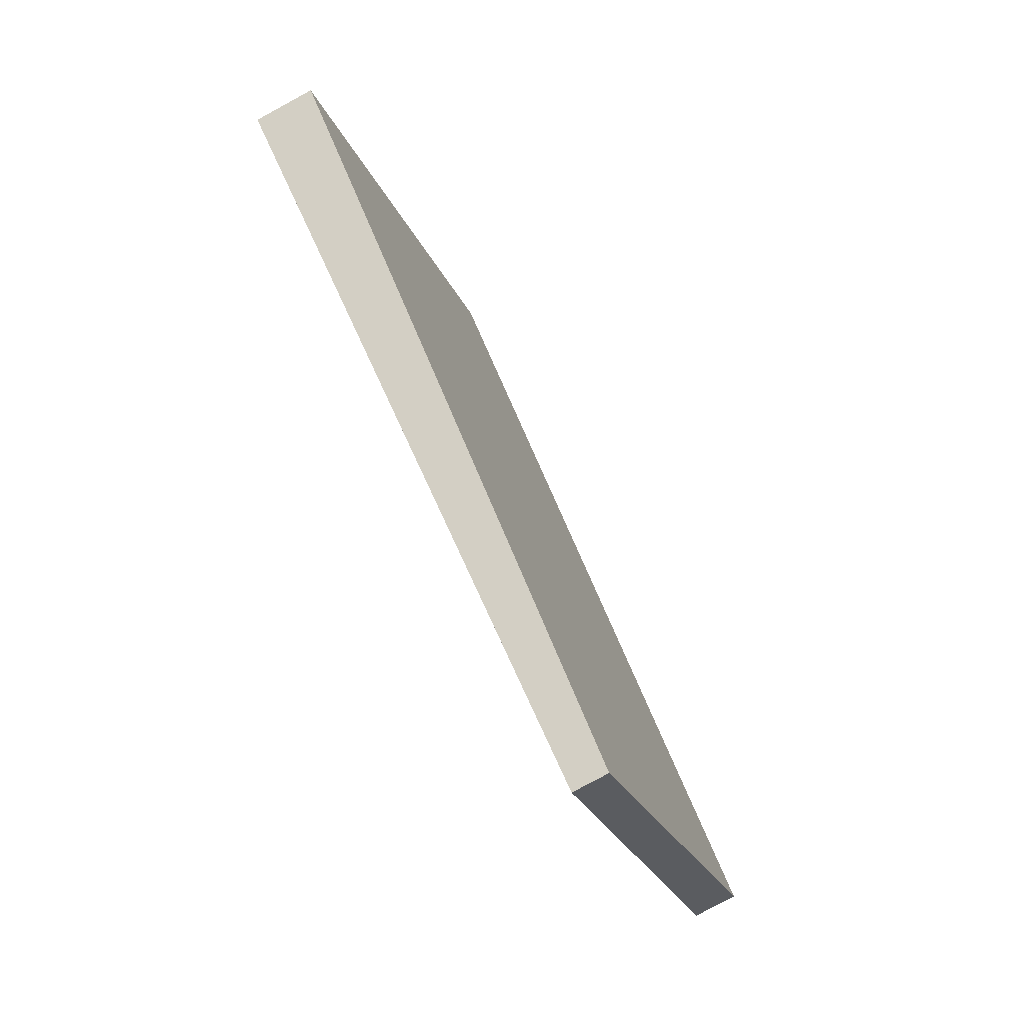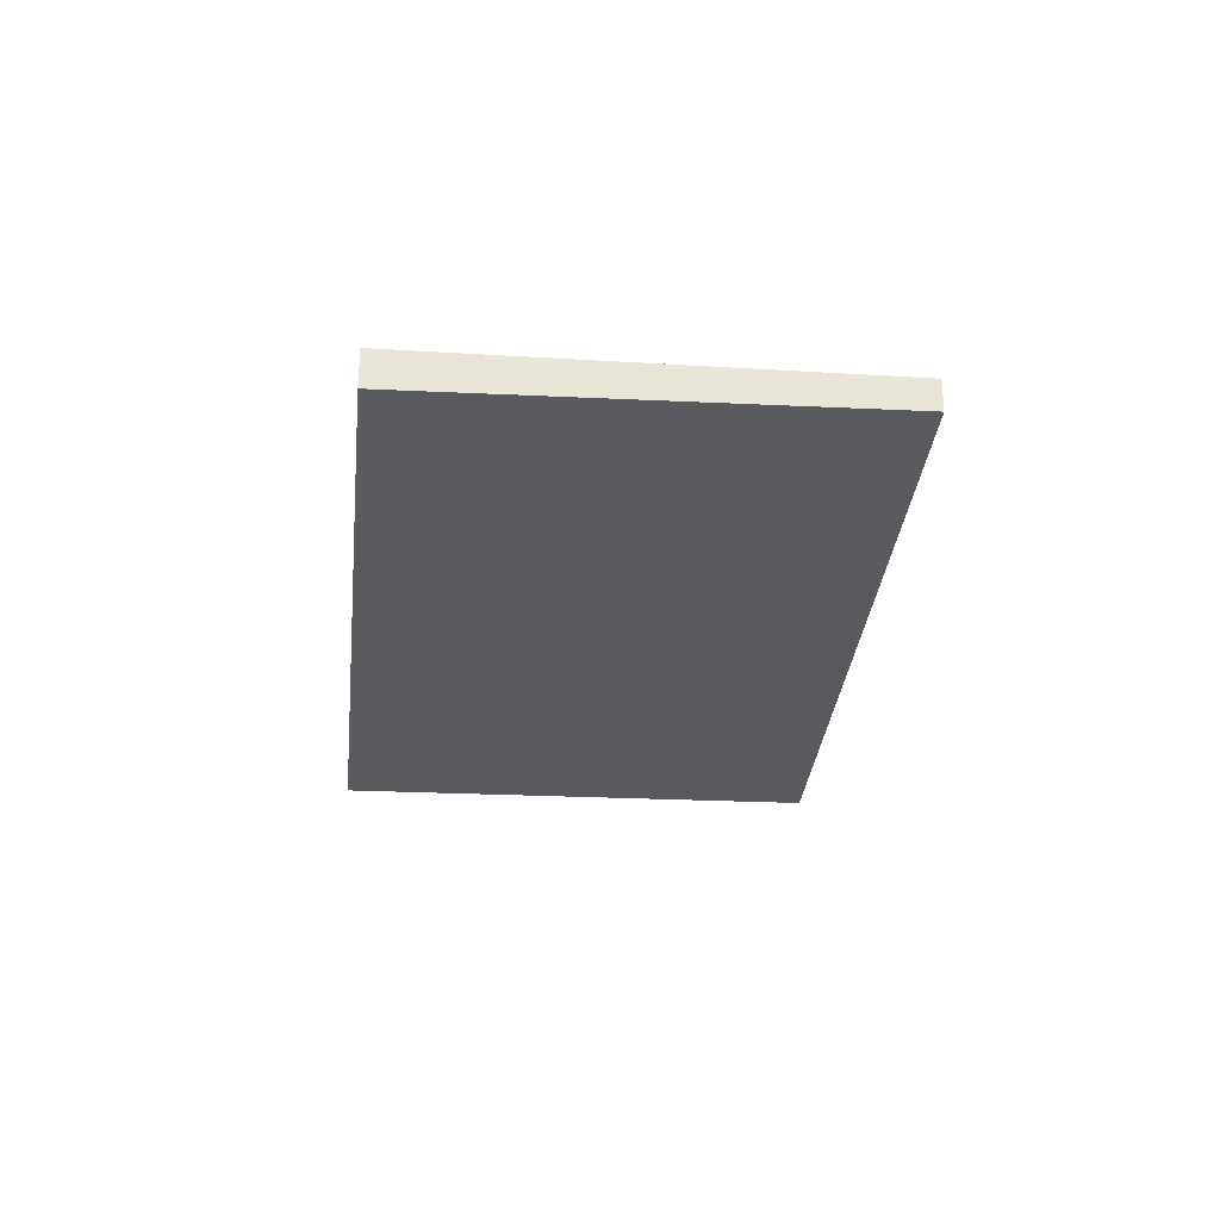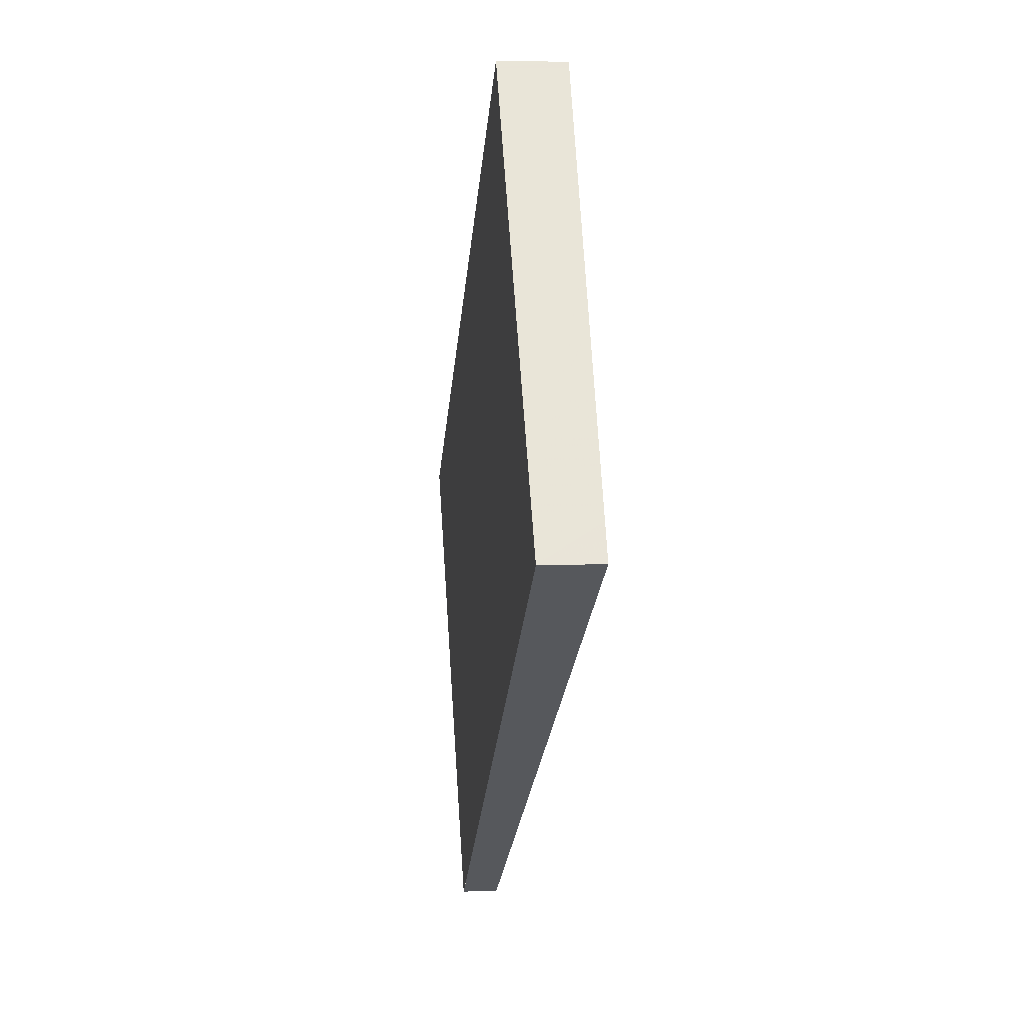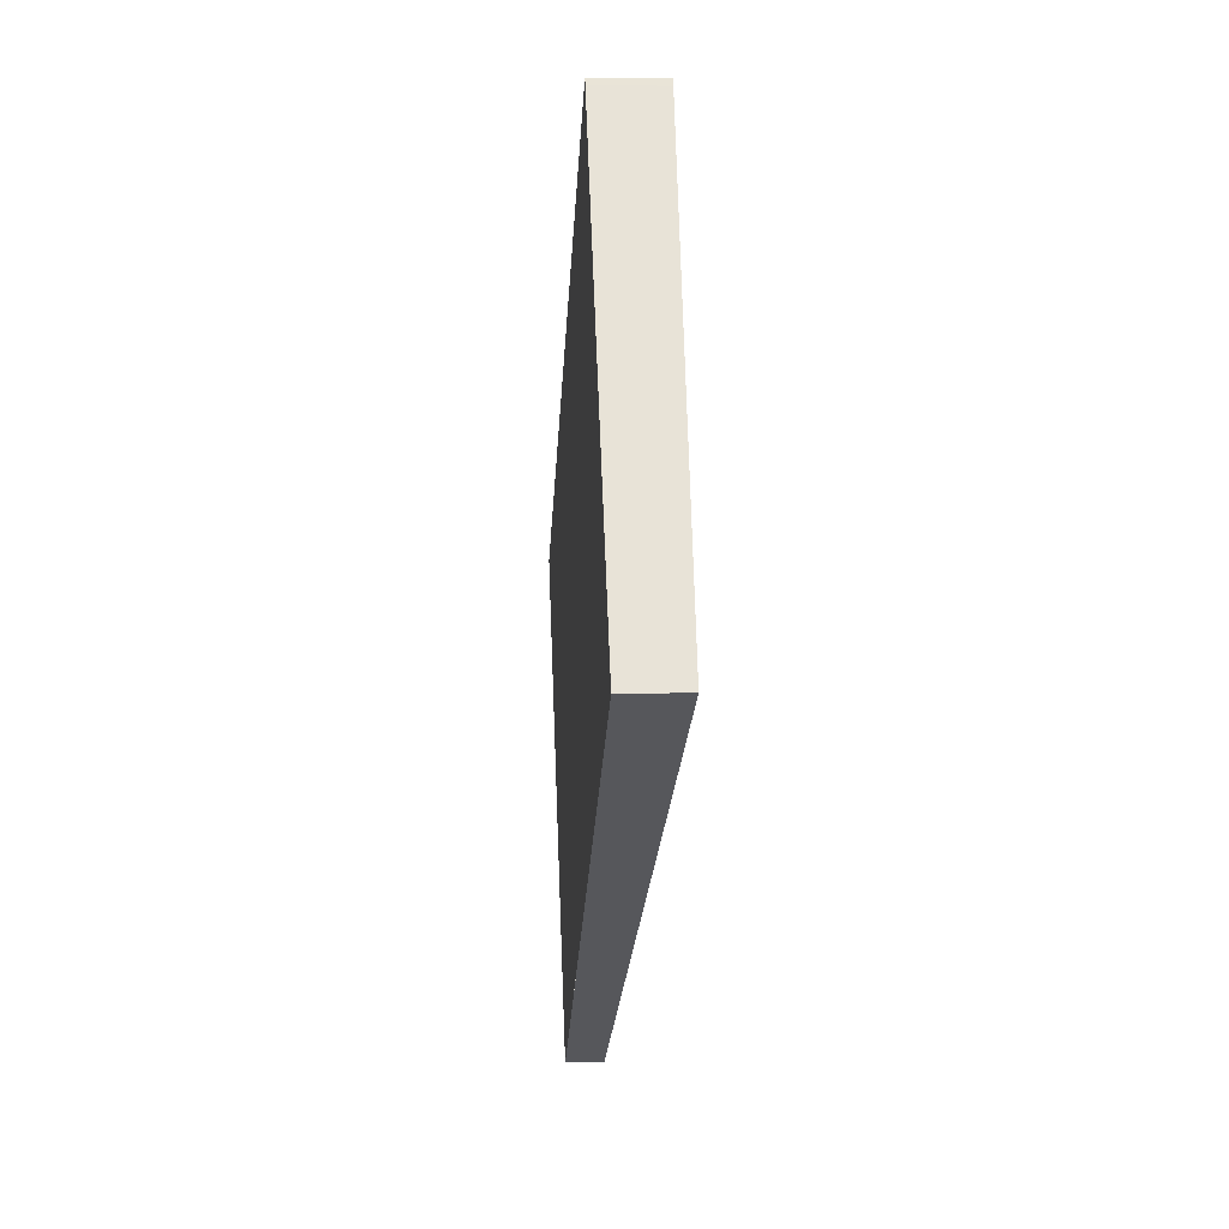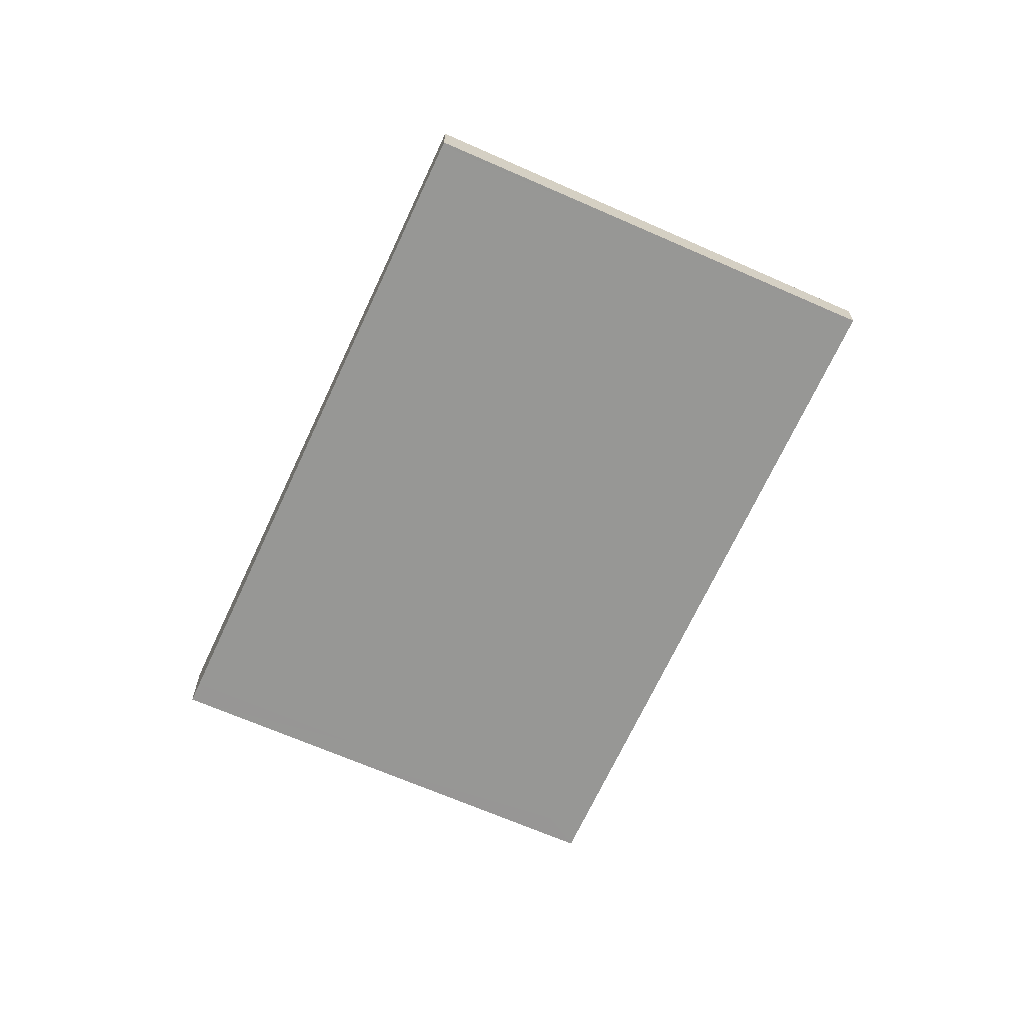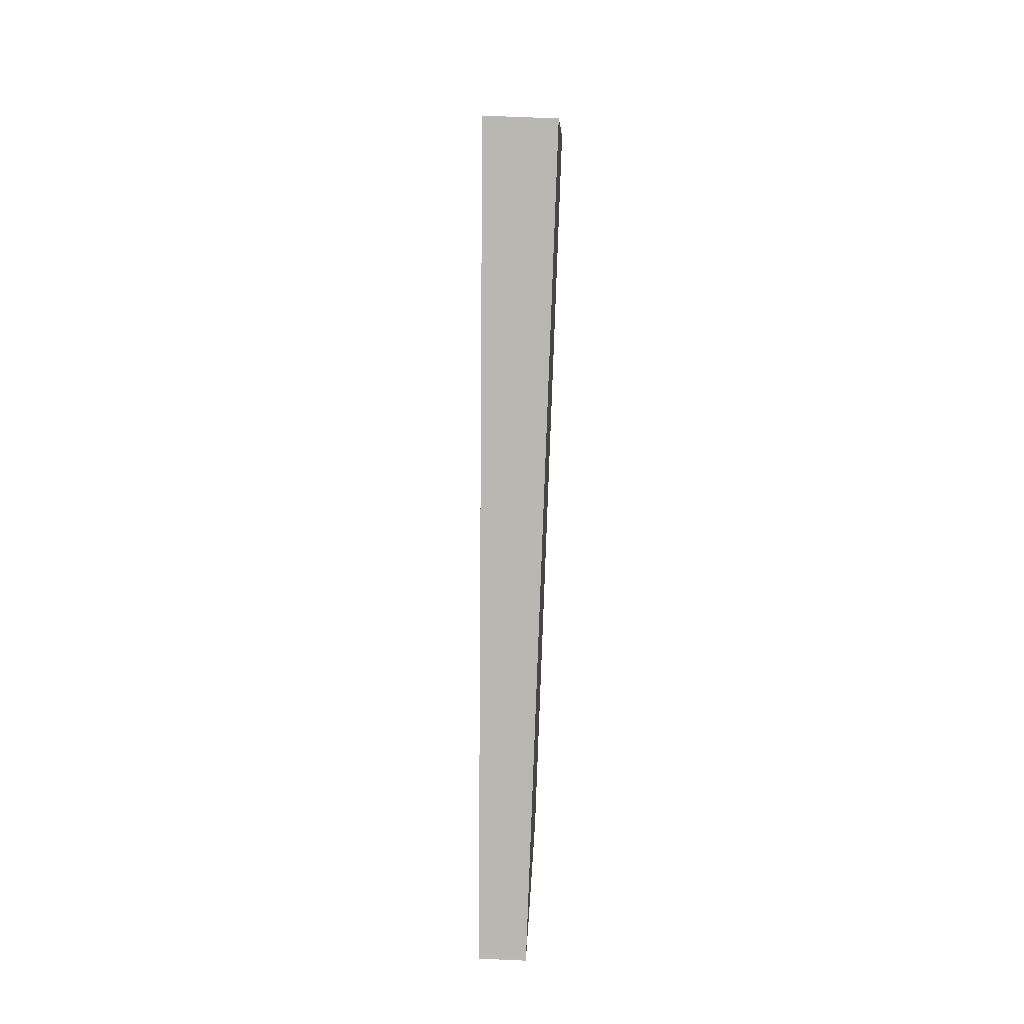
<metadata>
{"format":"obj","ext":"obj","renderer":"f3d","projection":"perspective","resolution":1024,"background":"white","views":[{"elev":-80.0,"azim":118.5,"up":"+Y"},{"elev":-29.7,"azim":-60.6,"up":"+Z"},{"elev":6.4,"azim":83.4,"up":"+Y"},{"elev":7.7,"azim":86.1,"up":"+Y"},{"elev":-66.6,"azim":-79.5,"up":"+Z"},{"elev":62.2,"azim":-87.4,"up":"+Y"}]}
</metadata>
<code>
v -2114 -1626 -0.2616
v -2113 -1628 -0.2323
v -2115 -1630 -0.1391
v -2117 -1628 -0.1686
v -2114 -1626 -0.2612
v -2116 -1628 -0.1682
v -2115 -1630 -0.1414
v -2113 -1628 -0.2346
v -2113 -1628 -0.2317
v -2114 -1626 -0.2583
v -2113 -1628 -0.2294
v -2114 -1627 -0.2472
v -2116 -1629 -0.157
v -2114 -1627 -0.2501
v -2115 -1628 -0.2044
v -2114 -1629 -0.1886
v -2115 -1627 -0.2155
v -2115 -1629 -0.1628
v -2116 -1628 -0.1782
v -2116 -1628 -0.1893
v -2116 -1629 -0.1574
v -2115 -1630 -0.1418
v -2116 -1628 -0.1686
v -2114 -1626 -0.2587
v -2114 -1629 -0.1863
v -2115 -1627 -0.216
v -2115 -1629 -0.1605
v -2116 -1628 -0.1897
v -2115 -1630 -0.1395
v -2117 -1628 -0.1691
v -2114 -1626 -0.2612
v -2114 -1626 -0.2616
v -2114 -1626 5.551e-17
v -2114 -1626 0
v -2113 -1628 -0.2294
v -2113 -1628 -0.2323
v -2113 -1628 0
v -2113 -1628 0
v -2115 -1630 -0.1414
v -2115 -1630 -0.1391
v -2115 -1630 0
v -2115 -1630 0
v -2117 -1628 -0.1691
v -2117 -1628 -0.1686
v -2117 -1628 0
v -2117 -1628 0
v -2114 -1627 -0.2501
v -2114 -1626 -0.2612
v -2114 -1626 0
v -2114 -1627 0
v -2117 -1628 -0.1686
v -2116 -1628 -0.1682
v -2116 -1628 0
v -2117 -1628 0
v -2116 -1629 -0.157
v -2115 -1630 -0.1414
v -2115 -1630 0
v -2116 -1629 0
v -2113 -1628 -0.2323
v -2113 -1628 -0.2346
v -2113 -1628 2.776e-17
v -2113 -1628 0
v -2114 -1629 -0.1863
v -2113 -1628 -0.2294
v -2113 -1628 0
v -2114 -1629 2.776e-17
v -2116 -1628 -0.1682
v -2116 -1629 -0.157
v -2116 -1629 0
v -2116 -1628 0
v -2113 -1628 -0.2346
v -2114 -1627 -0.2501
v -2114 -1627 0
v -2113 -1628 2.776e-17
v -2114 -1626 -0.2616
v -2114 -1626 -0.2587
v -2114 -1626 0
v -2114 -1626 5.551e-17
v -2115 -1629 -0.1605
v -2114 -1629 -0.1863
v -2114 -1629 2.776e-17
v -2115 -1629 0
v -2114 -1626 -0.2587
v -2115 -1627 -0.216
v -2115 -1627 2.776e-17
v -2114 -1626 0
v -2115 -1630 -0.1395
v -2115 -1629 -0.1605
v -2115 -1629 0
v -2115 -1630 0
v -2115 -1627 -0.216
v -2116 -1628 -0.1897
v -2116 -1628 0
v -2115 -1627 2.776e-17
v -2115 -1630 -0.1391
v -2115 -1630 -0.1395
v -2115 -1630 0
v -2115 -1630 0
v -2116 -1628 -0.1897
v -2117 -1628 -0.1691
v -2117 -1628 0
v -2116 -1628 0
v -2114 -1626 0
v -2113 -1628 0
v -2115 -1630 0
v -2117 -1628 0
f 24 1 5 10
f 9 8 2 11
f 12 10 5 14
f 20 17 15 19
f 18 16 25 27
f 19 15 16 18
f 14 8 9 12
f 15 12 9 16
f 17 10 12 15
f 22 7 13 21
f 21 13 6 23
f 21 19 18 22
f 23 20 19 21
f 28 26 17 20
f 16 9 11 25
f 26 24 10 17
f 29 3 7 22
f 23 6 4 30
f 22 18 27 29
f 30 28 20 23
f 32 33 34 31
f 36 37 38 35
f 40 41 42 39
f 44 45 46 43
f 48 49 50 47
f 52 53 54 51
f 56 57 58 55
f 60 61 62 59
f 64 65 66 63
f 68 69 70 67
f 72 73 74 71
f 76 77 78 75
f 80 81 82 79
f 84 85 86 83
f 88 89 90 87
f 92 93 94 91
f 96 97 98 95
f 100 101 102 99
f 104 105 106 103

</code>
